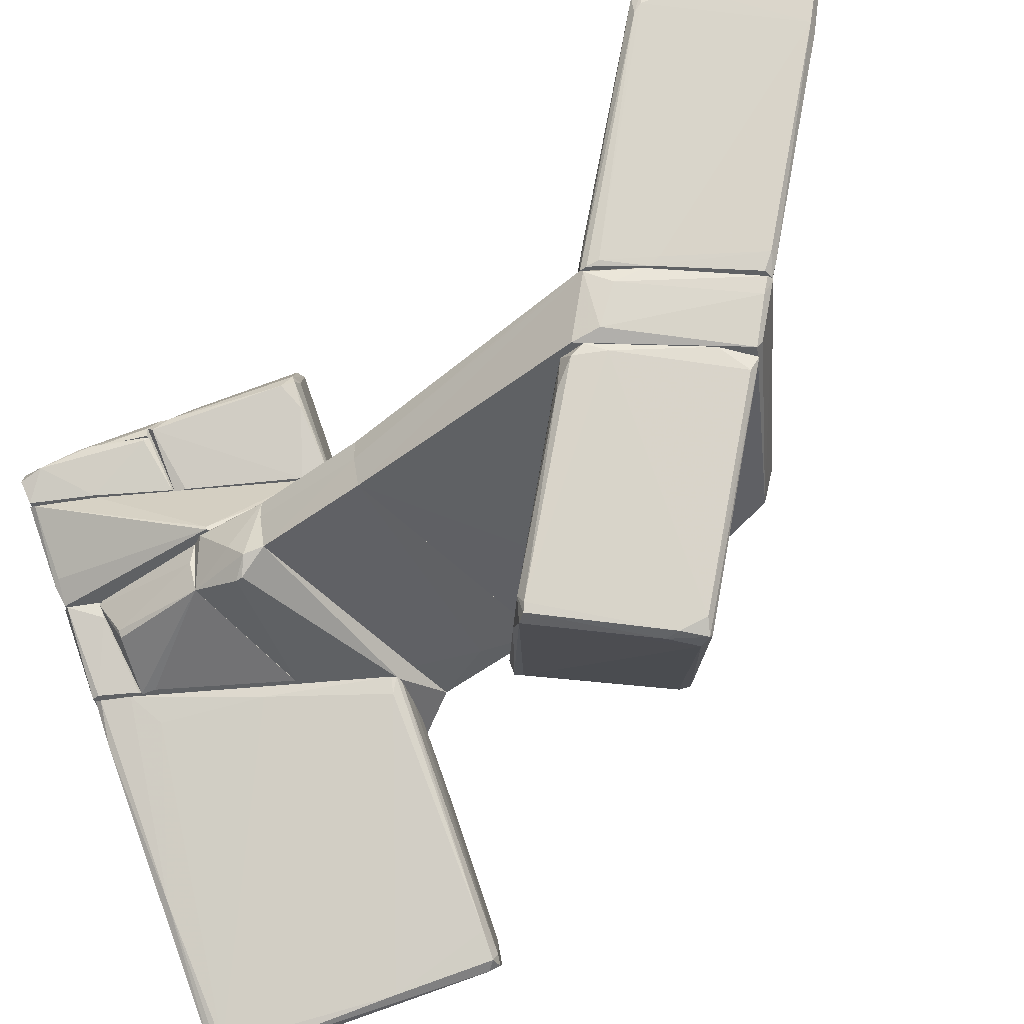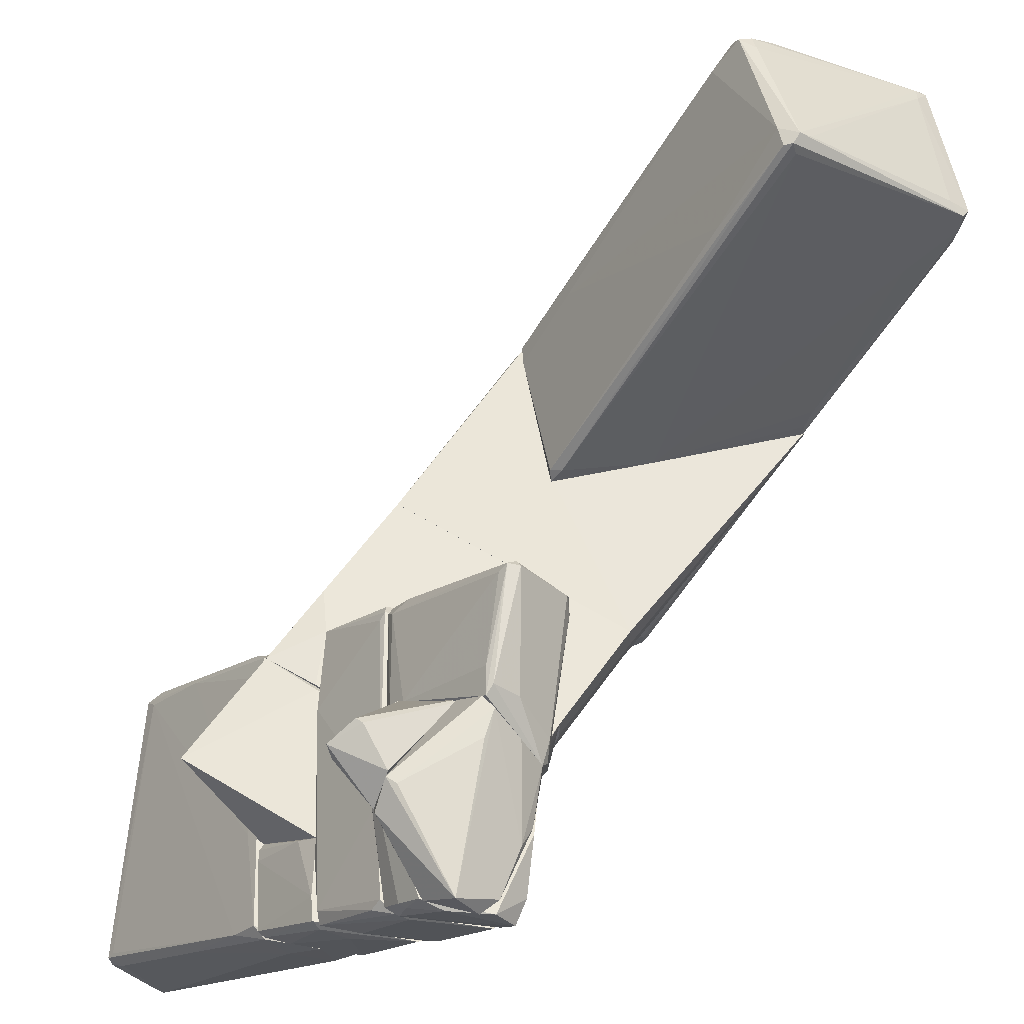
<metadata>
{"format":"obj","ext":"obj","renderer":"f3d","projection":"perspective","resolution":1024,"background":"white","views":[{"elev":-46.4,"azim":130.4,"up":"+Z"},{"elev":54.0,"azim":33.6,"up":"+Z"}]}
</metadata>
<code>
o convex_0
v -5.034 -5.705 -4.748
v -1.454 -2.349 -0.8692
v -1.38 -2.424 -0.8692
v -0.03651 -7.869 -0.8698
v -2.796 -7.794 -6.539
v 1.828 -7.123 -0.9441
v -5.034 -2.946 -5.27
v -3.243 -3.245 -0.8698
v -3.542 -8.392 -5.121
v -6.079 -3.766 -4.3
v 1.231 -7.571 -0.8698
v -0.03651 -4.512 -1.093
v -2.945 -7.944 -6.539
v -3.766 -3.096 -1.69
v -5.333 -3.021 -5.195
v -2.647 -7.645 -6.315
v -1.38 -8.167 -2.884
v -2.722 -7.944 -6.464
v -5.854 -3.842 -4.077
v -6.079 -3.618 -4.45
v -1.528 -2.498 -1.168
v 1.53 -6.601 -0.9441
v 1.828 -7.272 -0.8698
v -2.199 -2.573 -0.8692
v -5.183 -2.946 -5.047
v -3.02 -3.617 -0.8698
v -3.467 -8.392 -5.345
v -5.854 -3.543 -4.002
v 0.2623 -7.944 -0.9441
v -5.183 -3.17 -5.345
v -6.079 -3.766 -4.45
v -3.84 -7.869 -5.195
v -4.213 -4.662 -5.718
v -0.4096 -8.018 -1.392
v -3.169 -8.392 -5.046
v 1.307 -7.346 -1.616
v 0.5603 -7.72 -1.541
v 0.9334 -6.302 -1.392
v -0.7827 -7.496 -4.151
v -1.304 -6.377 -1.093
v -3.467 -3.17 -1.093
v -1.603 -2.349 -0.8692
v -2.722 -2.797 -0.8698
v -3.467 -8.316 -4.972
v -4.885 -3.543 -2.809
v -4.662 -2.872 -4.823
f 25 42 46
f 1 9 10
f 3 4 11
f 13 5 18
f 10 9 19
f 2 3 21
f 3 12 21
f 12 16 21
f 12 3 22
f 3 11 23
f 22 3 23
f 6 22 23
f 3 2 24
f 4 3 24
f 7 15 25
f 15 20 25
f 4 24 26
f 24 8 26
f 13 18 27
f 20 10 28
f 14 25 28
f 25 20 28
f 11 4 29
f 5 13 30
f 15 7 30
f 20 15 30
f 20 30 31
f 1 10 31
f 10 20 31
f 30 13 31
f 31 13 32
f 9 1 32
f 27 9 32
f 13 27 32
f 1 31 32
f 16 5 33
f 21 16 33
f 5 30 33
f 30 7 33
f 4 19 34
f 29 4 34
f 17 29 34
f 18 17 35
f 9 27 35
f 27 18 35
f 34 9 35
f 17 34 35
f 23 11 36
f 6 23 36
f 17 18 37
f 11 29 37
f 29 17 37
f 18 36 37
f 36 11 37
f 16 12 38
f 12 22 38
f 38 22 39
f 5 16 39
f 18 5 39
f 22 6 39
f 6 36 39
f 36 18 39
f 16 38 39
f 19 4 40
f 4 26 40
f 14 28 41
f 24 2 42
f 25 24 42
f 8 24 43
f 25 14 43
f 24 25 43
f 41 8 43
f 14 41 43
f 19 9 44
f 9 34 44
f 34 19 44
f 10 19 45
f 26 8 45
f 28 10 45
f 19 40 45
f 40 26 45
f 8 41 45
f 41 28 45
f 2 21 46
f 7 25 46
f 33 7 46
f 21 33 46
f 42 2 46
o convex_1
v -1.229 6.38 0.6228
v 1.903 6.529 7.785
v 2.053 6.678 7.635
v -0.4085 2.277 0.6228
v 3.022 6.082 0.6235
v 2.351 10.93 5.098
v -0.5584 8.468 7.038
v 4.44 8.468 5.397
v -2.647 4.664 0.6986
v 0.7105 8.394 0.6235
v 1.754 6.231 7.635
v 1.008 3.694 0.6978
v 4.365 8.543 4.875
v -0.4085 8.394 7.262
v 2.202 10.93 5.248
v 1.978 6.306 7.486
v 1.008 8.617 0.9215
v -0.4834 2.352 0.8472
v -2.572 4.963 0.6228
v 3.022 5.933 0.8479
v 1.978 10.63 4.65
v 2.351 10.56 5.471
v -1.976 5.261 2.19
v -0.2594 8.617 7.187
v 1.456 6.529 7.635
v -0.3343 8.692 6.814
v -0.2594 2.426 0.9222
v 2.351 6.902 0.6235
v -0.7075 8.02 6.591
v 4.44 8.692 5.322
v 4.44 8.394 5.098
v 2.202 10.71 4.65
v 0.7847 8.542 0.8472
v 4.141 8.468 5.621
v 3.843 7.573 4.352
v -2.423 4.366 0.6986
v 2.948 6.306 0.6978
v -0.7075 7.199 1.817
v 2.202 10.78 5.397
v 1.903 6.306 7.71
v -0.03597 8.99 6.889
v 3.022 5.933 0.6235
v 1.082 5.336 5.919
v -2.274 5.485 1.892
v 2.351 10.93 5.248
v -2.274 5.485 1.519
v 0.9339 8.393 0.6228
v 2.276 7.126 0.7729
v 3.992 9.214 5.173
v 1.829 10.63 5.397
v 3.097 6.082 1.22
v -0.03597 8.394 7.262
v 4.365 8.394 4.725
f 77 88 99
f 49 48 54
f 47 50 65
f 61 52 67
f 48 49 68
f 53 60 70
f 57 48 71
f 48 60 71
f 50 58 73
f 58 62 73
f 64 50 73
f 57 64 73
f 60 53 75
f 55 69 75
f 71 60 75
f 69 71 75
f 54 62 77
f 76 54 77
f 67 52 78
f 56 47 79
f 63 56 79
f 78 63 79
f 67 78 79
f 49 54 80
f 68 49 80
f 54 76 80
f 76 68 80
f 62 58 81
f 77 62 81
f 50 64 82
f 65 50 82
f 55 65 82
f 69 55 82
f 51 74 83
f 72 67 84
f 79 47 84
f 67 79 84
f 48 68 85
f 54 48 86
f 48 57 86
f 62 54 86
f 57 73 86
f 73 62 86
f 53 70 87
f 72 53 87
f 70 85 87
f 85 61 87
f 58 50 88
f 66 58 88
f 77 66 88
f 64 57 89
f 57 71 89
f 71 69 89
f 82 64 89
f 69 82 89
f 65 55 90
f 75 53 90
f 55 75 90
f 52 61 91
f 68 76 91
f 85 68 91
f 61 85 91
f 47 65 92
f 53 72 92
f 84 47 92
f 72 84 92
f 90 53 92
f 65 90 92
f 50 47 93
f 47 56 93
f 56 63 93
f 74 51 93
f 63 74 93
f 88 50 93
f 51 88 93
f 74 63 94
f 78 59 94
f 63 78 94
f 59 83 94
f 83 74 94
f 76 59 95
f 78 52 95
f 59 78 95
f 52 91 95
f 91 76 95
f 61 67 96
f 67 72 96
f 72 87 96
f 87 61 96
f 58 66 97
f 66 77 97
f 81 58 97
f 77 81 97
f 60 48 98
f 70 60 98
f 48 85 98
f 85 70 98
f 59 76 99
f 76 77 99
f 51 83 99
f 83 59 99
f 88 51 99
o convex_2
v 0.9335 7.275 -0.5712
v -3.692 2.725 -2.66
v -3.692 2.725 -2.586
v 0.7845 2.501 -4.226
v -0.7816 1.606 -0.5712
v -1.005 5.335 -4.897
v 2.575 5.334 -0.7953
v -3.02 4.142 -0.5712
v -1.528 0.5608 -2.511
v 0.3367 7.723 -0.6458
v 1.306 3.173 -4.674
v 2.5 5.036 -0.5712
v -1.155 5.036 -4.823
v -0.7816 5.484 -4.674
v -3.617 3.024 -2.808
v -1.304 0.6365 -2.362
v -3.02 3.844 -0.5712
v 1.157 2.949 -4.674
v -1.229 5.708 -2.436
v -1.453 0.7108 -2.138
v -1.528 0.7851 -2.66
v 0.4109 7.573 -0.944
v 1.381 3.098 -4.301
v 2.201 5.857 -0.7203
v -1.08 5.335 -4.822
v -2.647 4.514 -0.9444
v -3.542 2.799 -2.808
v -0.1853 7.2 -0.5712
v -1.155 1.605 -0.8694
v 2.276 4.738 -0.7953
v 1.381 3.247 -4.524
v -0.5583 5.036 -4.897
v 2.5 5.559 -0.5712
v 0.2618 2.651 -0.6458
v -0.1853 7.2 -0.6458
v 2.425 4.888 -1.243
v -2.125 2.874 -0.5712
v -3.094 2.128 -2.511
v -3.692 2.949 -2.436
v -0.5583 4.738 -4.897
f 131 110 139
f 104 100 107
f 102 101 108
f 100 104 111
f 105 109 113
f 108 103 115
f 104 107 116
f 103 108 117
f 108 115 119
f 115 104 119
f 117 108 120
f 112 117 120
f 109 100 121
f 113 109 121
f 115 103 122
f 103 117 122
f 117 110 122
f 121 100 123
f 113 121 123
f 109 105 124
f 105 112 124
f 112 114 124
f 118 124 125
f 114 107 125
f 124 114 125
f 108 101 126
f 101 114 126
f 114 112 126
f 120 108 126
f 112 120 126
f 107 100 127
f 100 109 127
f 119 104 128
f 122 111 129
f 115 122 129
f 122 110 130
f 123 106 130
f 123 130 131
f 105 113 131
f 113 123 131
f 130 110 131
f 111 106 132
f 100 111 132
f 106 123 132
f 123 100 132
f 111 104 133
f 104 115 133
f 129 111 133
f 115 129 133
f 109 124 134
f 124 118 134
f 118 125 134
f 125 107 134
f 107 127 134
f 127 109 134
f 106 111 135
f 111 122 135
f 130 106 135
f 122 130 135
f 104 116 136
f 128 104 136
f 119 128 136
f 102 108 137
f 116 102 137
f 108 119 137
f 136 116 137
f 119 136 137
f 101 102 138
f 114 101 138
f 107 114 138
f 102 116 138
f 116 107 138
f 112 105 139
f 110 117 139
f 117 112 139
f 105 131 139
o convex_3
v 2.351 6.827 0.6228
v -3.02 3.992 -0.5708
v -3.02 3.992 -0.4961
v 2.649 0.2624 0.1004
v -2.572 0.2632 0.5482
v 2.649 5.409 -0.5708
v 0.7098 8.394 0.6228
v -2.646 0.2632 -0.4961
v 0.4862 7.797 -0.5708
v -2.646 5.857 0.5482
v 2.5 0.2624 -0.4961
v 2.649 0.2624 0.5482
v 3.023 5.931 0.6228
v -2.646 5.634 -0.4961
v -2.646 4.663 0.6228
v -0.3342 2.278 0.6228
v -0.7074 1.68 -0.5708
v 2.5 5.931 -0.4216
v 0.8589 8.394 0.5482
v 3.023 6.006 0.5482
v 0.4117 7.871 -0.4216
v -2.646 5.857 0.2496
v -2.646 0.2632 0.3244
v -3.02 4.142 -0.4216
v 2.649 6.379 0.3244
v -2.721 4.514 0.4736
v 0.7098 8.394 0.5482
v 0.7843 8.244 0.2496
f 160 166 167
f 142 141 147
f 145 141 148
f 150 143 151
f 140 146 152
f 151 143 152
f 148 141 153
f 146 149 154
f 152 146 154
f 152 154 155
f 144 151 155
f 151 152 155
f 154 144 155
f 141 145 156
f 147 141 156
f 145 150 156
f 150 147 156
f 145 148 157
f 146 140 158
f 143 150 159
f 150 145 159
f 140 152 159
f 152 143 159
f 145 157 159
f 148 153 160
f 149 146 161
f 142 147 162
f 147 150 162
f 151 144 162
f 150 151 162
f 141 142 163
f 153 141 163
f 149 161 163
f 161 153 163
f 142 162 163
f 162 144 163
f 158 140 164
f 140 159 164
f 159 157 164
f 144 154 165
f 154 149 165
f 163 144 165
f 149 163 165
f 146 158 166
f 160 153 166
f 161 146 166
f 153 161 166
f 157 148 167
f 148 160 167
f 158 164 167
f 164 157 167
f 166 158 167
o convex_4
v -1.677 -2.125 -0.5708
v 2.65 0.2624 0.5482
v 2.65 -2.125 0.5482
v -2.573 0.2624 0.5482
v 2.5 0.2624 -0.4961
v -2.573 -2.125 0.5482
v -2.647 0.2624 -0.4961
v 2.5 -2.125 -0.4961
v -2.647 -2.125 -0.5708
v -2.199 -0.857 -0.5708
v 2.65 0.2624 0.1004
v -2.647 -0.1108 0.3242
v 2.65 -2.125 0.175
v -2.647 -2.05 0.175
f 179 176 181
f 170 169 171
f 171 169 172
f 168 170 173
f 170 171 173
f 171 172 174
f 170 168 175
f 168 172 175
f 168 173 176
f 176 174 177
f 172 168 177
f 174 172 177
f 168 176 177
f 169 170 178
f 172 169 178
f 175 172 178
f 173 171 179
f 171 174 179
f 174 176 179
f 170 175 180
f 178 170 180
f 175 178 180
f 176 173 181
f 173 179 181
o convex_5
v 0.7102 -6.899 0.6228
v 1.158 -1.901 2.264
v 1.232 -1.977 2.264
v 2.799 -3.468 0.6228
v 4.44 -6.899 2.264
v -1.901 -2.946 0.7721
v 1.456 -5.929 2.264
v 3.097 -7.048 0.6228
v -0.6324 -2.797 2.264
v -0.1849 -2.126 0.6228
v 2.5 -7.645 2.04
v 1.456 -7.794 0.6228
v 0.8592 -2.2 0.6228
v -1.901 -2.872 0.6228
v 4.44 -6.75 2.189
v -1.08 -4.364 0.6975
v 2.948 -7.57 2.264
v 1.307 -7.645 0.7721
v -0.7069 -2.648 2.189
v 3.395 -7.048 0.9213
v 0.03859 -2.051 1.145
v 3.768 -5.705 2.264
v 2.202 -7.57 0.7721
v -0.6324 -2.946 2.189
v 2.799 -3.468 0.6975
v 2.426 -3.17 0.6228
v 2.575 -7.496 2.264
v 3.171 -7.496 2.189
v 1.009 -1.901 2.264
v 3.47 -6.899 0.996
v 1.456 -2.275 2.264
v -1.752 -2.797 0.7721
v 1.158 -1.901 2.189
f 202 210 214
f 184 183 186
f 186 183 188
f 182 185 189
f 188 183 190
f 185 182 191
f 182 189 193
f 185 191 194
f 191 182 195
f 195 182 197
f 187 195 197
f 186 188 198
f 192 193 198
f 182 193 199
f 193 192 199
f 188 197 199
f 197 182 199
f 187 190 200
f 196 186 201
f 184 186 203
f 186 196 203
f 193 189 204
f 189 201 204
f 190 187 205
f 188 190 205
f 187 197 205
f 197 188 205
f 183 184 206
f 185 183 206
f 196 185 206
f 203 196 206
f 185 194 207
f 198 188 208
f 192 198 208
f 188 199 208
f 199 192 208
f 186 198 209
f 198 193 209
f 201 186 209
f 193 204 209
f 204 201 209
f 190 183 210
f 200 190 210
f 202 200 210
f 189 185 211
f 185 196 211
f 201 189 211
f 196 201 211
f 184 203 212
f 206 184 212
f 203 206 212
f 195 187 213
f 191 195 213
f 187 200 213
f 202 191 213
f 200 202 213
f 183 185 214
f 194 191 214
f 191 202 214
f 185 207 214
f 207 194 214
f 210 183 214
o convex_6
v 3.022 -7.123 0.6228
v -0.8563 -6.601 -0.8692
v -0.8563 -6.452 -0.8692
v 1.903 -7.123 -0.8692
v 0.1135 -7.944 -0.7946
v 0.4119 -6.452 0.6228
v 2.574 -6.452 0.3242
v 1.306 -7.795 0.6228
v 1.456 -6.452 -0.8692
v 0.7102 -7.795 -0.8692
v 2.724 -6.452 0.6228
v 0.03919 -6.527 0.2497
v 1.903 -7.272 -0.8692
v 1.456 -7.795 0.4734
v 3.097 -6.974 0.5481
v 1.903 -7.571 0.2497
v -0.7069 -6.825 -0.7946
v 1.009 -7.422 0.6228
v 0.2629 -7.944 -0.8692
f 228 222 233
f 216 217 218
f 217 220 221
f 215 220 222
f 218 217 223
f 217 221 223
f 221 218 223
f 216 218 224
f 220 215 225
f 221 220 225
f 217 216 226
f 220 217 226
f 224 218 227
f 215 222 228
f 218 221 229
f 225 215 229
f 221 225 229
f 215 227 229
f 227 218 229
f 227 215 230
f 224 227 230
f 228 224 230
f 215 228 230
f 216 219 231
f 226 216 231
f 226 231 232
f 219 222 232
f 222 220 232
f 220 226 232
f 231 219 232
f 219 216 233
f 222 219 233
f 216 224 233
f 224 228 233
o convex_7
v 3.769 -4.437 3.383
v -0.5583 -2.796 2.264
v -0.5583 -2.647 2.264
v 1.68 -2.349 5.099
v 2.202 -1.752 3.383
v 2.649 -4.437 4.576
v 2.873 -4.437 2.264
v 0.6357 -4.437 2.488
v 1.083 -1.902 2.264
v 2.5 -1.752 4.055
v 1.903 -2.274 5.099
v 3.769 -4.288 3.234
v 0.5611 -4.437 2.264
v 1.531 -2.274 2.264
v 1.754 -2.2 5.024
v 3.022 -3.99 4.278
v -0.4088 -2.871 2.488
v 0.9339 -4.437 2.861
v 2.5 -1.678 3.83
v 1.605 -2.498 4.949
v -0.2597 -2.573 2.712
v 2.277 -1.752 4.055
v 2.351 -3.99 4.651
v 1.083 -1.902 2.414
v 2.799 -4.213 2.264
v 3.619 -3.99 3.458
v 2.649 -1.902 3.756
v 2.649 -4.213 4.651
f 249 244 261
f 235 236 240
f 234 239 240
f 240 239 241
f 240 236 242
f 234 240 245
f 235 240 246
f 240 241 246
f 241 235 246
f 242 238 247
f 240 242 247
f 237 244 248
f 244 243 248
f 235 241 250
f 250 241 251
f 241 239 251
f 238 242 252
f 237 250 253
f 250 251 253
f 236 235 254
f 237 248 254
f 235 250 254
f 250 237 254
f 248 243 255
f 243 252 255
f 239 237 256
f 251 239 256
f 237 253 256
f 253 251 256
f 242 236 257
f 252 242 257
f 236 254 257
f 254 248 257
f 248 255 257
f 255 252 257
f 245 240 258
f 240 247 258
f 247 245 258
f 243 244 259
f 234 245 259
f 249 234 259
f 244 249 259
f 247 238 260
f 245 247 260
f 238 252 260
f 252 243 260
f 243 259 260
f 259 245 260
f 239 234 261
f 237 239 261
f 244 237 261
f 234 249 261
o convex_8
v -2.423 -4.363 -0.8692
v 2.65 -3.915 0.6228
v 2.724 -6.377 0.6228
v -2.572 -6.452 0.5481
v 1.381 -6.452 -0.8692
v -2.572 -3.915 0.5481
v 2.5 -3.915 -0.4962
v -2.647 -5.855 -0.5707
v -0.2593 -3.915 -0.8692
v -0.9307 -6.452 -0.8692
v 2.5 -5.929 -0.4962
v -2.647 -3.915 -0.8692
v -1.379 -3.99 0.6227
v 0.3363 -6.452 0.6227
v 2.724 -6.452 0.5481
v -2.647 -6.004 -0.4216
v 2.65 -3.99 0.175
v 2.575 -5.929 -0.3468
v 1.306 -6.153 -0.8692
f 270 268 280
f 267 263 268
f 266 262 270
f 267 268 270
f 262 266 271
f 266 265 271
f 269 262 271
f 266 268 272
f 262 269 273
f 270 262 273
f 267 270 273
f 264 263 274
f 263 267 274
f 267 265 274
f 265 266 275
f 264 274 275
f 274 265 275
f 266 272 276
f 275 266 276
f 264 275 276
f 265 267 277
f 271 265 277
f 269 271 277
f 273 269 277
f 267 273 277
f 263 264 278
f 268 263 278
f 264 276 278
f 278 276 279
f 272 268 279
f 276 272 279
f 268 278 279
f 268 266 280
f 266 270 280
o convex_9
v -2.945 -3.617 -0.8692
v 2.649 -2.125 0.5481
v 2.724 -3.318 0.6228
v 2.426 -2.871 -0.8692
v -2.572 -2.125 0.5481
v -2.572 -3.915 0.5481
v 2.5 -3.915 -0.4962
v -2.647 -2.125 -0.5707
v 2.5 -2.125 -0.4962
v 2.649 -3.915 0.6228
v -2.721 -3.915 -0.8692
v -1.528 -2.349 -0.8692
v -3.169 -3.169 -0.8692
v -0.409 -2.125 0.6228
v -0.3337 -3.915 -0.8692
v -1.453 -3.915 0.6228
v 2.724 -2.871 -0.1977
v 2.799 -3.617 0.5481
v 2.426 -2.722 -0.8692
v -1.975 -2.871 0.6228
v 2.649 -2.498 -0.5707
v 0.8587 -2.125 0.6228
v -3.169 -3.244 -0.7946
f 285 293 303
f 285 282 288
f 288 282 289
f 286 287 290
f 281 284 291
f 286 281 291
f 287 286 291
f 284 281 292
f 288 289 292
f 285 288 293
f 292 281 293
f 288 292 293
f 282 285 294
f 290 283 294
f 284 287 295
f 291 284 295
f 287 291 295
f 286 290 296
f 290 294 296
f 282 283 298
f 283 290 298
f 290 287 298
f 297 282 298
f 287 297 298
f 284 292 299
f 292 289 299
f 285 286 300
f 294 285 300
f 286 296 300
f 296 294 300
f 287 284 301
f 289 282 301
f 282 297 301
f 297 287 301
f 284 299 301
f 299 289 301
f 283 282 302
f 294 283 302
f 282 294 302
f 281 286 303
f 286 285 303
f 293 281 303
o convex_10
v 3.171 -7.571 2.712
v 3.694 -4.438 3.159
v 3.768 -4.513 3.159
v 2.948 -4.438 2.264
v 0.7847 -5.184 3.159
v 0.5607 -4.438 2.264
v 4.515 -6.824 2.264
v 4.589 -7.048 3.159
v 2.724 -7.571 2.264
v 3.395 -7.496 3.159
v 1.382 -4.438 3.159
v 4.738 -6.377 2.786
v 0.7847 -5.408 3.159
v 0.7847 -5.408 3.01
v 4.29 -5.482 3.159
v 3.022 -7.571 2.264
v 4.813 -6.824 2.637
v 0.9341 -4.587 3.085
v 3.022 -7.571 2.712
v 1.68 -6.153 2.264
v 3.843 -7.421 3.085
v 3.768 -4.513 3.085
v 3.843 -5.706 2.264
f 325 315 326
f 306 305 308
f 305 307 309
f 309 307 310
f 306 308 311
f 309 310 312
f 311 308 313
f 308 305 314
f 305 309 314
f 308 309 316
f 313 308 316
f 316 309 317
f 312 316 317
f 306 311 318
f 311 315 318
f 304 312 319
f 312 310 319
f 310 315 320
f 315 311 320
f 319 310 320
f 309 308 321
f 308 314 321
f 314 309 321
f 312 304 322
f 304 313 322
f 316 312 322
f 313 316 322
f 309 312 323
f 317 309 323
f 312 317 323
f 313 304 324
f 311 313 324
f 304 319 324
f 320 311 324
f 319 320 324
f 305 306 325
f 307 305 325
f 306 318 325
f 318 315 325
f 310 307 326
f 315 310 326
f 307 325 326
o convex_11
v 4.216 -5.408 3.159
v 2.053 -6.825 3.682
v 3.47 -7.496 3.159
v 3.023 -5.035 4.427
v 2.053 -4.438 3.159
v 4.067 -7.421 3.756
v 2.053 -6.451 4.278
v 2.575 -4.438 4.502
v 3.769 -4.438 3.383
v 2.053 -6.302 3.159
v 4.514 -6.825 3.234
v 2.053 -4.438 3.905
v 3.396 -4.513 3.98
v 3.769 -4.438 3.159
v 2.128 -6.899 3.831
v 4.365 -7.198 3.159
v 2.277 -6.451 4.278
v 2.874 -4.513 4.502
v 4.291 -5.856 3.309
f 339 344 345
f 327 329 331
f 331 328 333
f 329 328 336
f 331 329 336
f 328 331 336
f 331 333 338
f 334 331 338
f 333 334 338
f 327 331 340
f 331 334 340
f 335 327 340
f 334 335 340
f 328 329 341
f 329 332 341
f 332 333 341
f 333 328 341
f 329 327 342
f 332 329 342
f 327 337 342
f 337 332 342
f 332 330 343
f 333 332 343
f 330 332 344
f 334 333 344
f 335 334 344
f 332 337 344
f 339 335 344
f 343 330 344
f 333 343 344
f 327 335 345
f 337 327 345
f 335 339 345
f 344 337 345
o convex_12
v 0.7847 -5.482 3.159
v 1.307 -6.004 4.651
v 2.053 -4.438 3.831
v 2.053 -6.825 3.756
v 2.053 -4.438 3.159
v 1.008 -4.662 3.234
v 0.9339 -6.526 4.353
v 2.053 -6.302 3.159
v 2.053 -6.377 4.353
v 1.158 -6.004 4.651
v 1.083 -6.601 4.129
v 0.7847 -5.258 3.234
v 1.456 -4.438 3.159
v 1.978 -4.438 3.831
f 348 358 359
f 348 349 350
f 346 350 353
f 350 349 353
f 348 347 354
f 349 348 354
f 347 352 354
f 352 349 354
f 347 348 355
f 352 347 355
f 352 346 356
f 349 352 356
f 346 353 356
f 353 349 356
f 351 346 357
f 346 352 357
f 355 351 357
f 352 355 357
f 350 346 358
f 348 350 358
f 346 351 358
f 358 351 359
f 355 348 359
f 351 355 359

</code>
